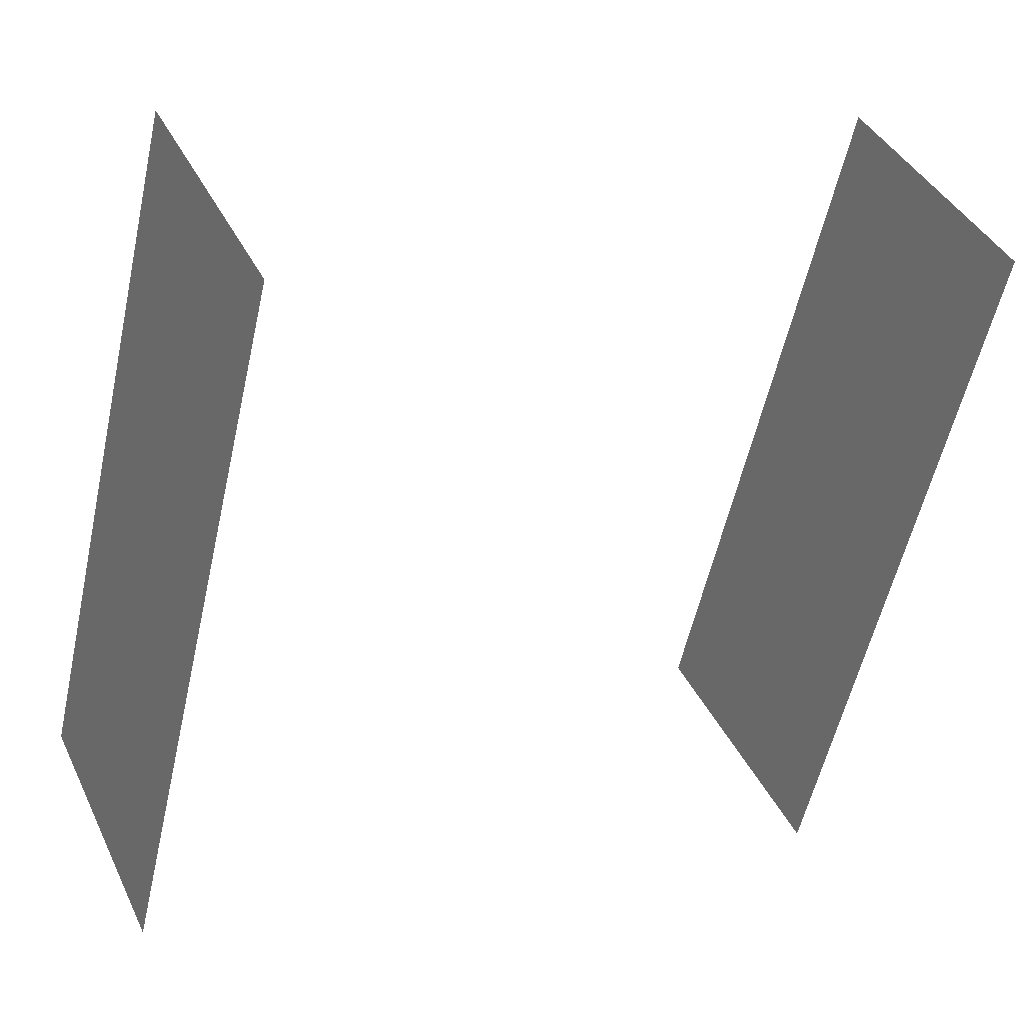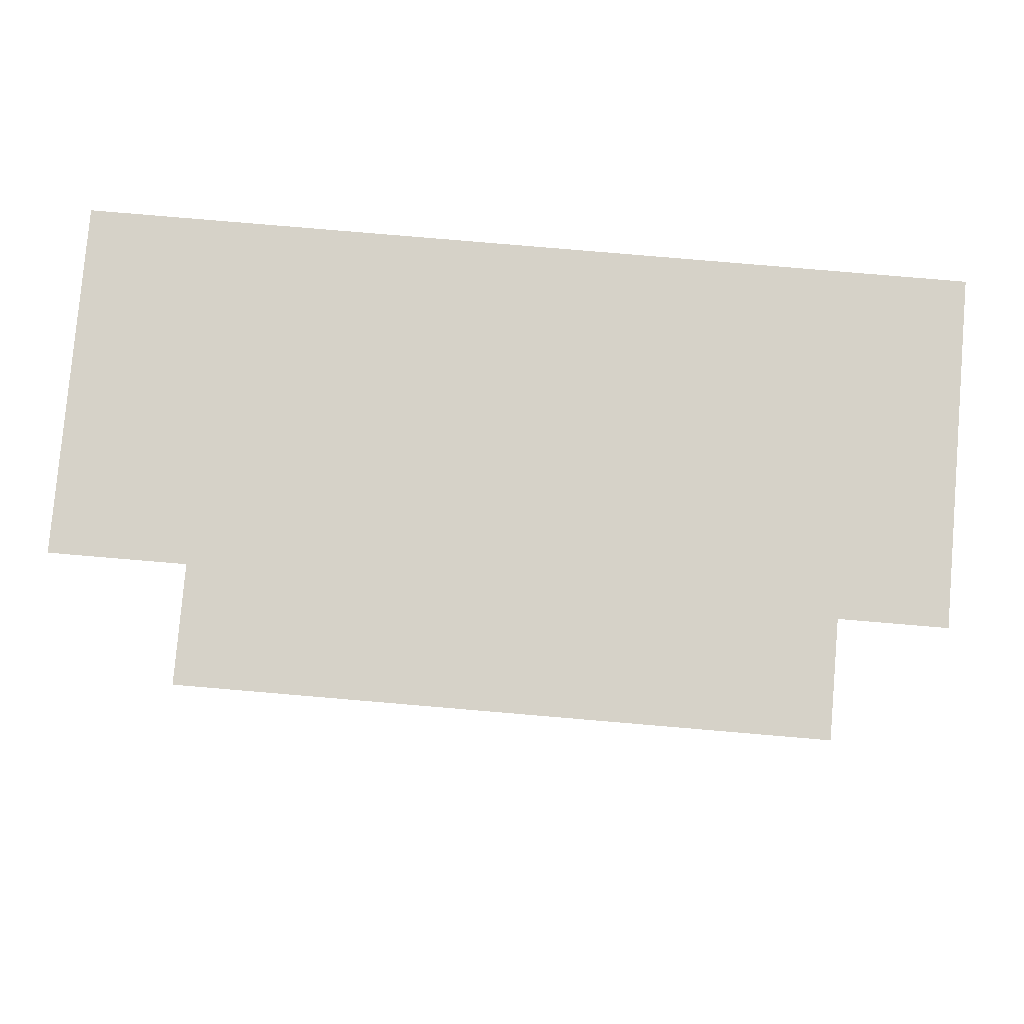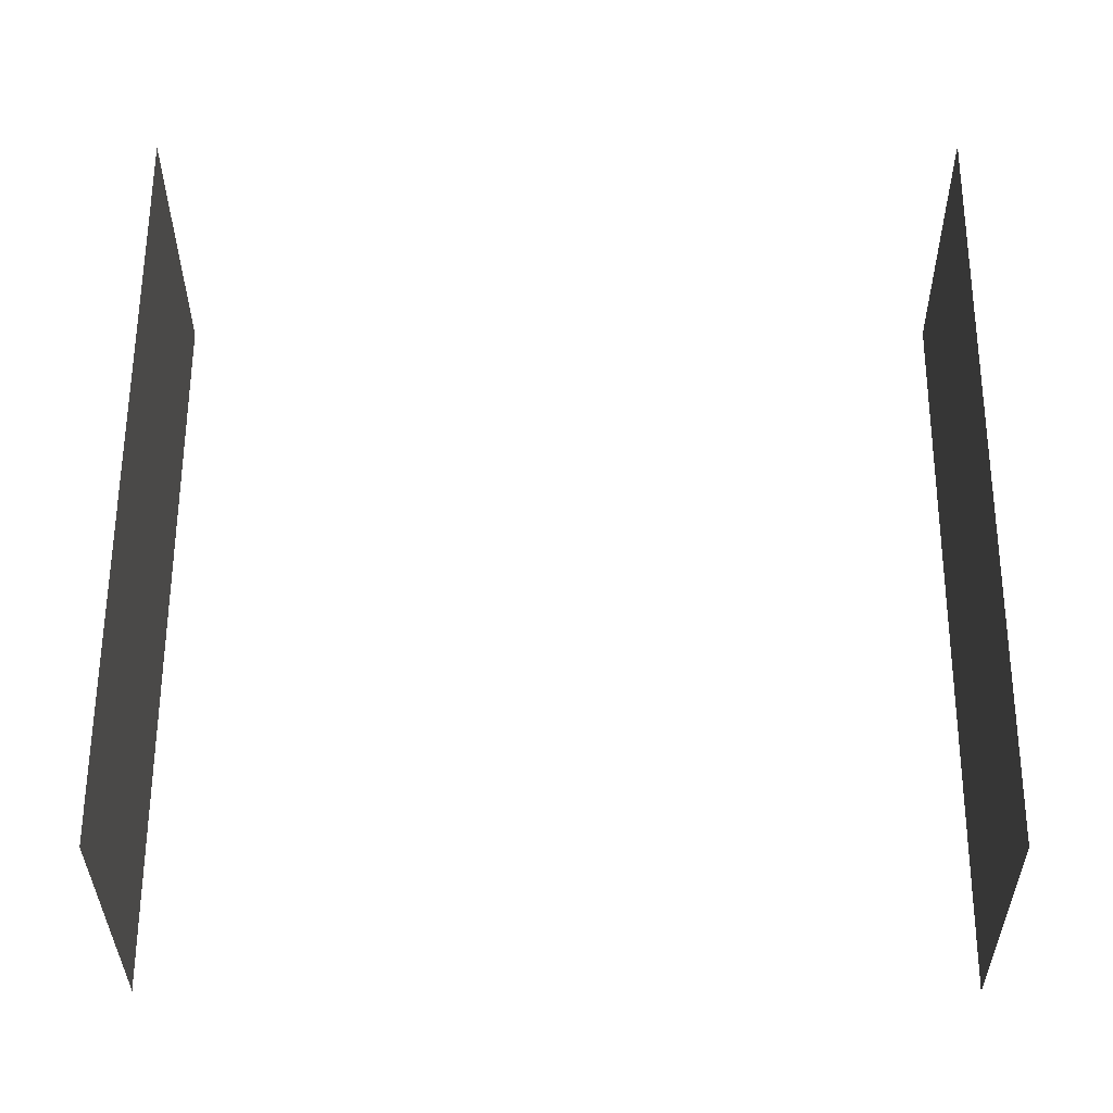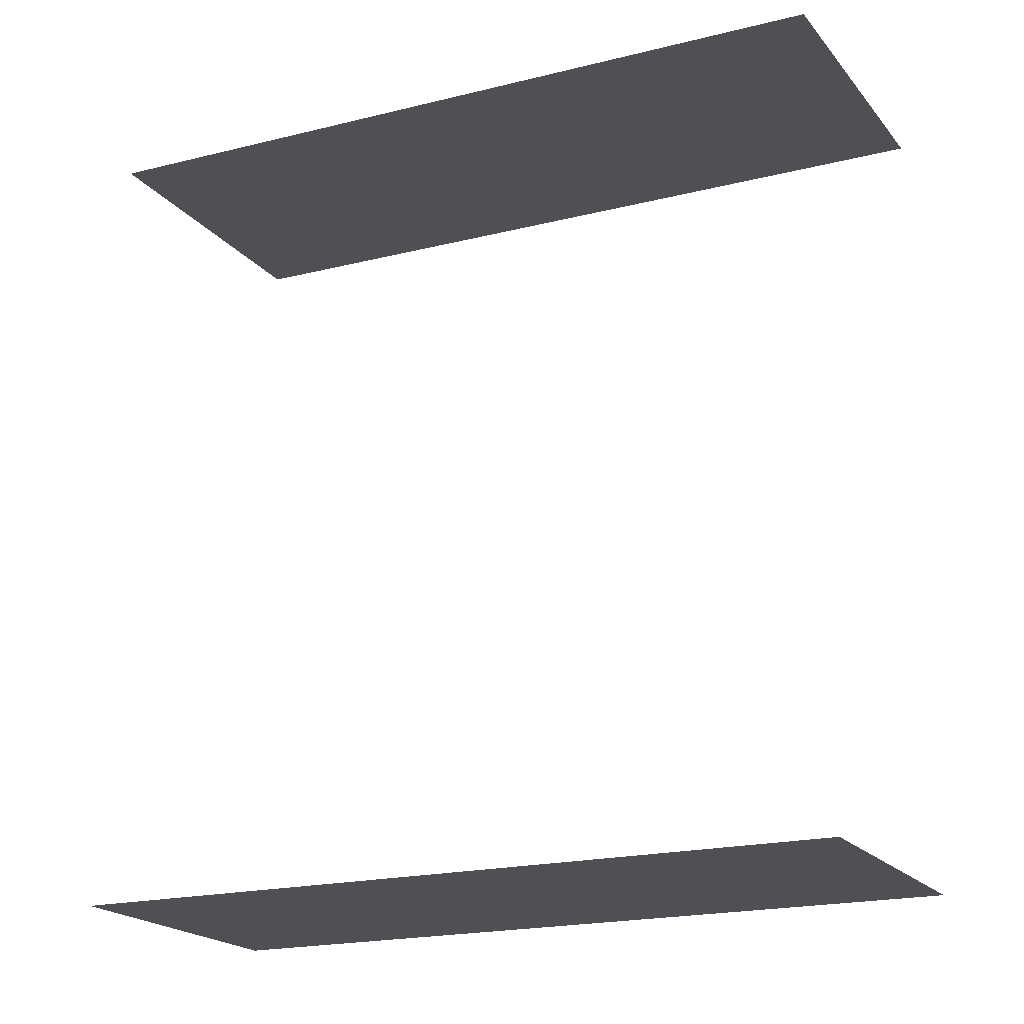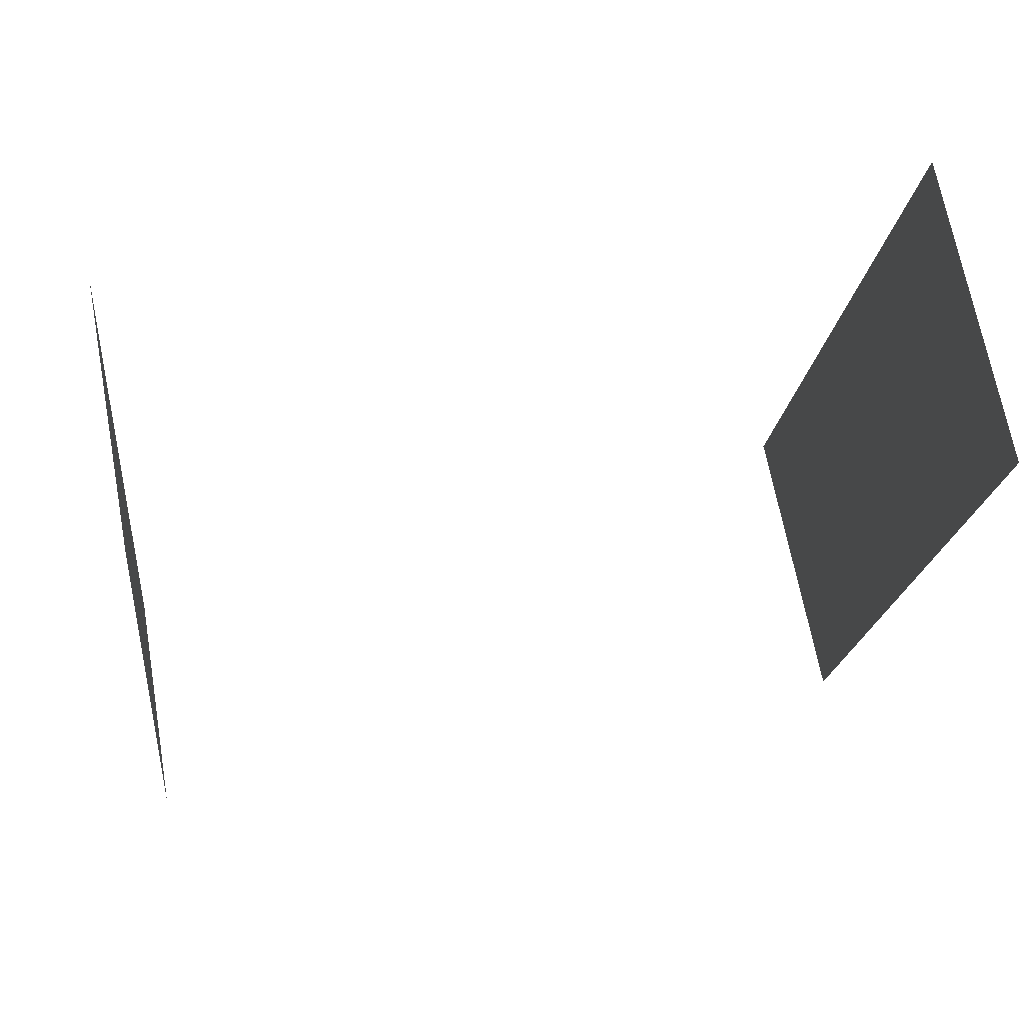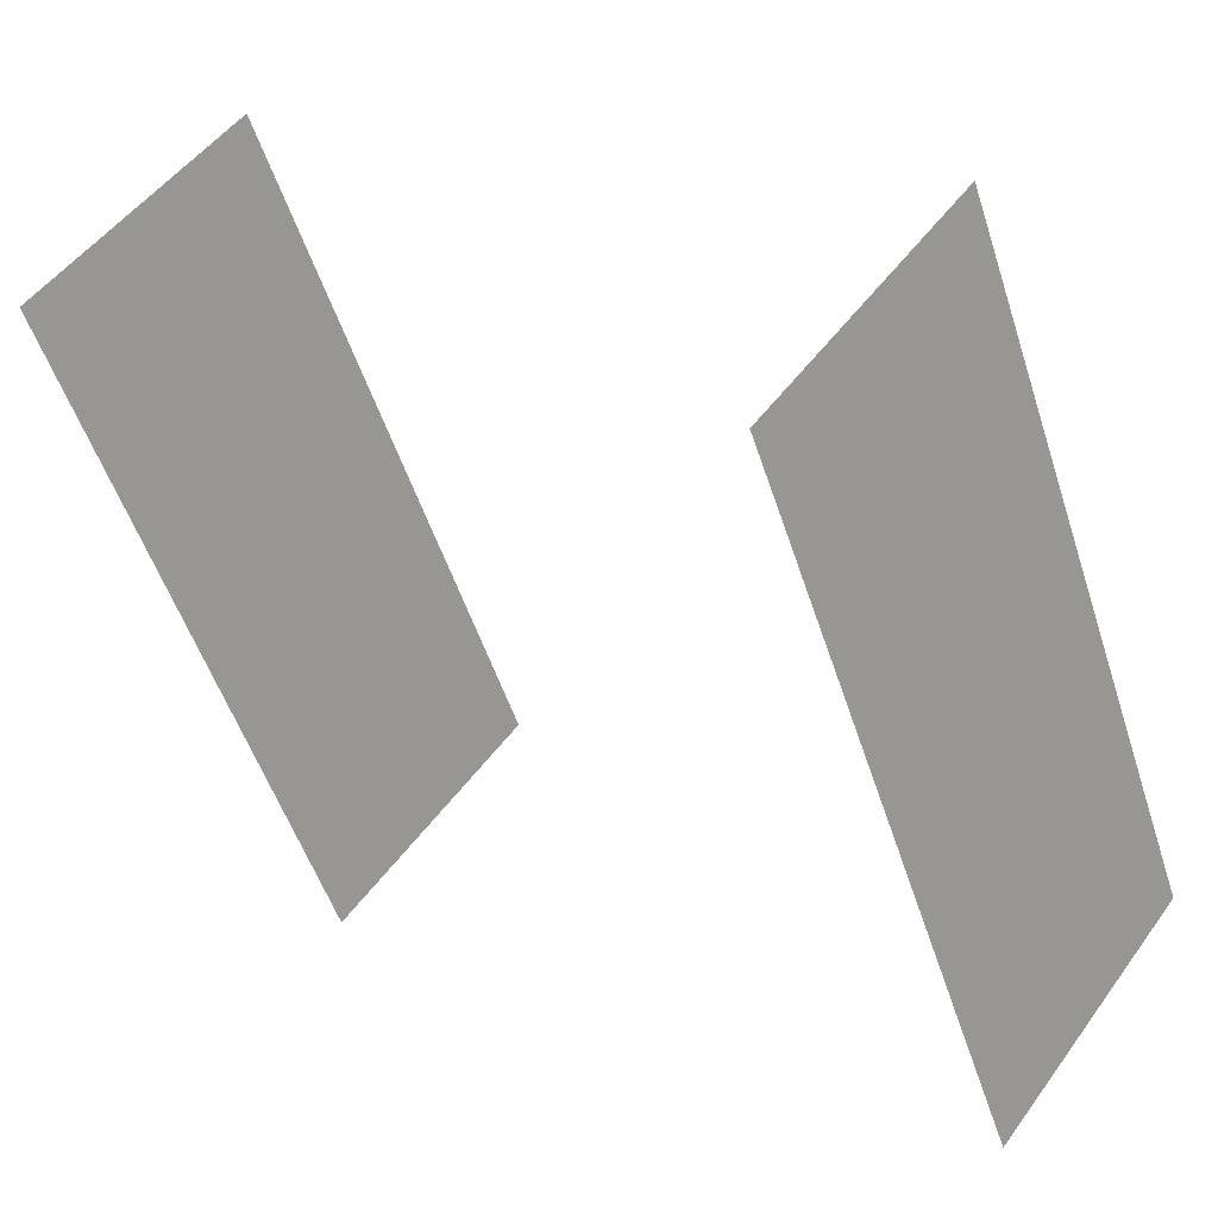
<metadata>
{"format":"obj","ext":"obj","renderer":"f3d","projection":"perspective","resolution":1024,"background":"white","views":[{"elev":8.3,"azim":62.8,"up":"+Y"},{"elev":77.9,"azim":-113.4,"up":"+Z"},{"elev":-3.9,"azim":-89.6,"up":"+Y"},{"elev":-19.0,"azim":-92.4,"up":"+Z"},{"elev":43.3,"azim":76.6,"up":"+Y"},{"elev":15.3,"azim":130.4,"up":"+Y"}]}
</metadata>
<code>
o geometryt000010000010000110010110000110000110100000010100st68
v 799.9 -95.02 147.9
v 791.2 -111.3 147.9
v 784.7 -107.8 147.9
v 793.4 -91.52 147.9
v 799.9 -95.02 167
v 793.4 -91.52 167
v 784.7 -107.8 167
v 791.2 -111.3 167
f 1 2 3
f 4 1 3
f 5 6 7
f 5 7 8

</code>
